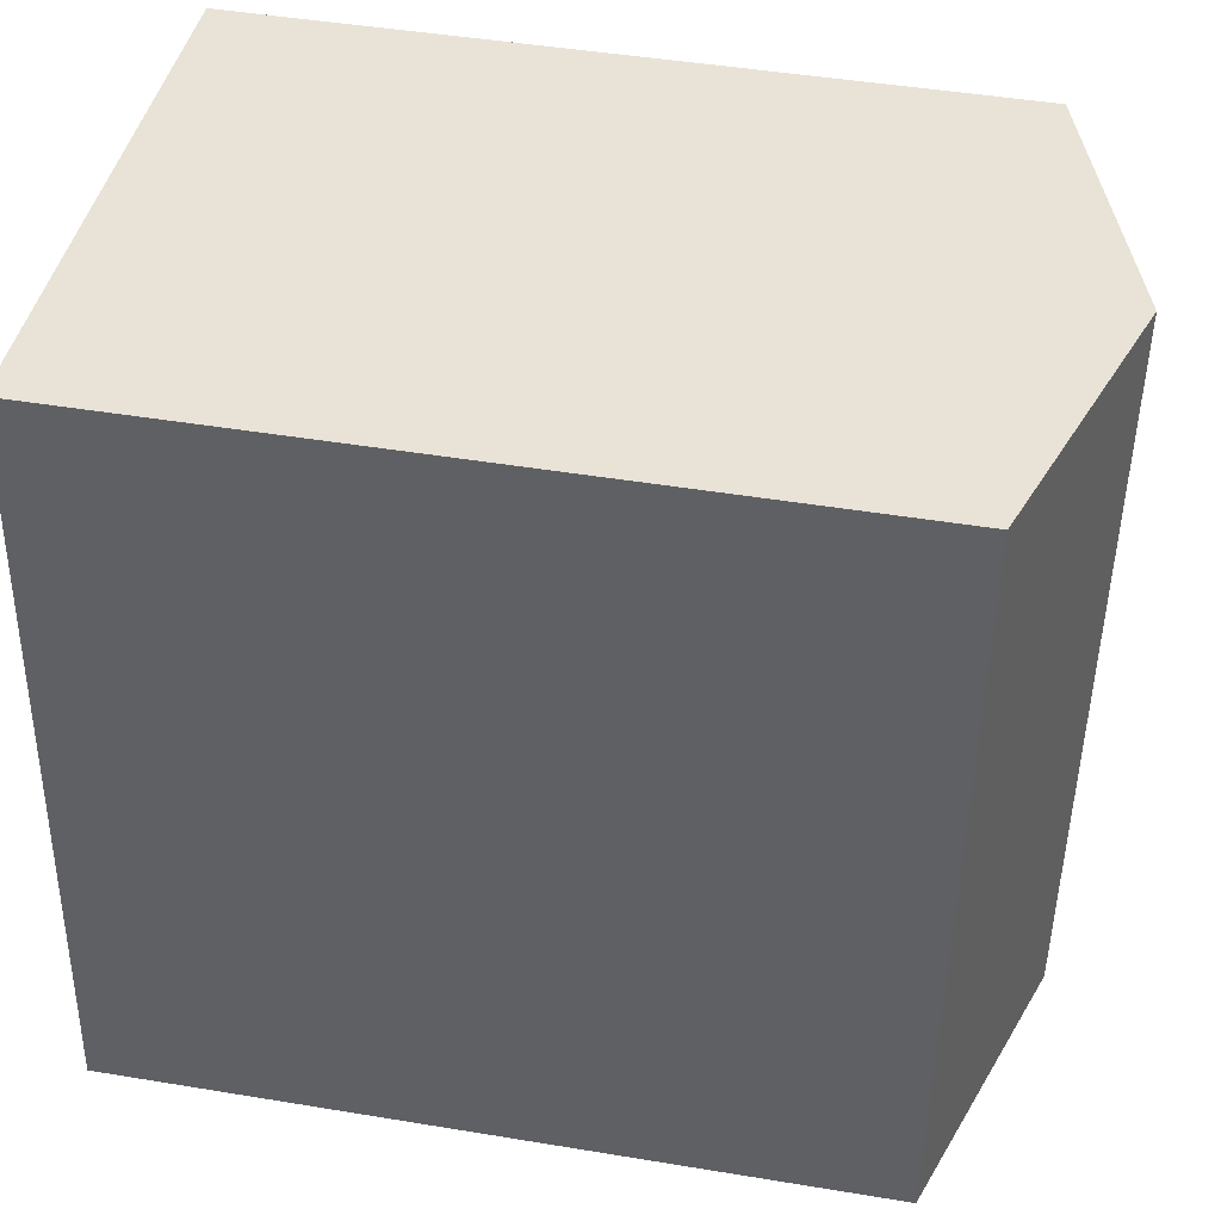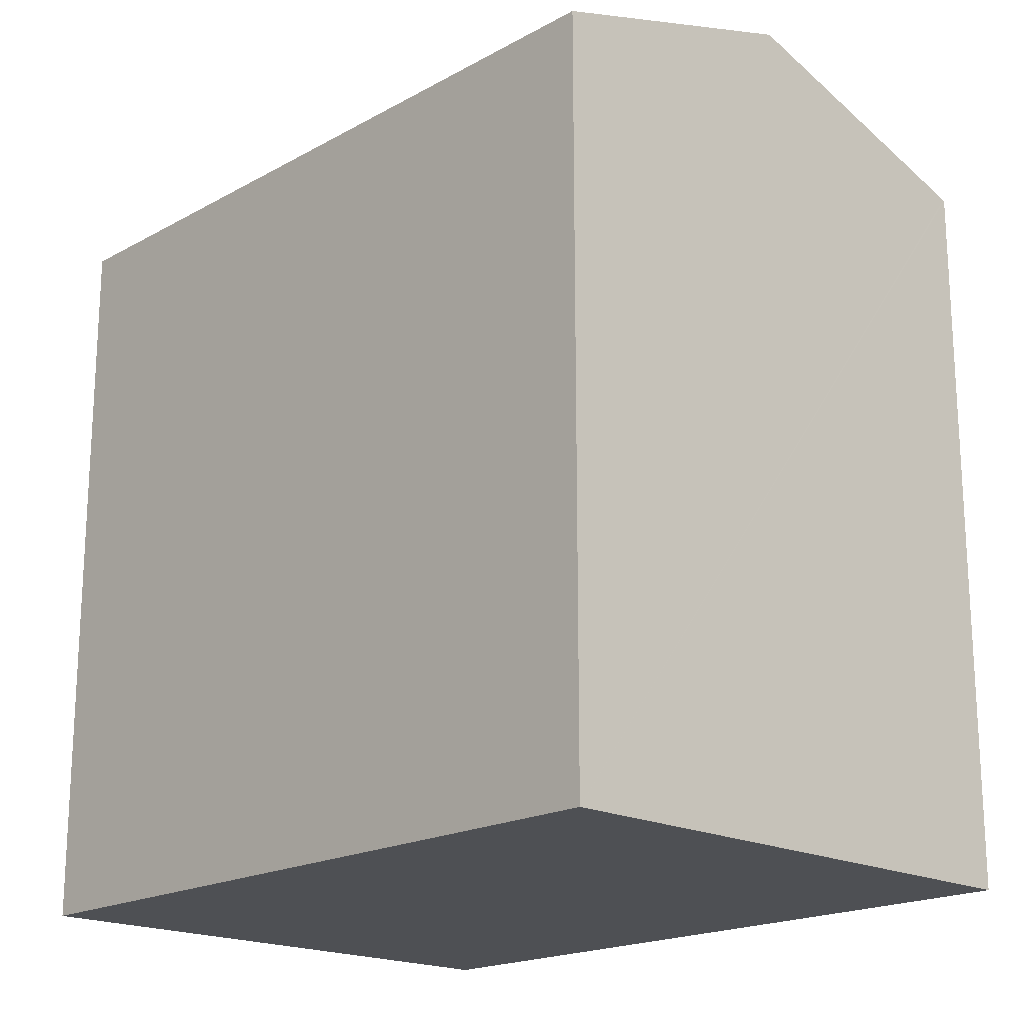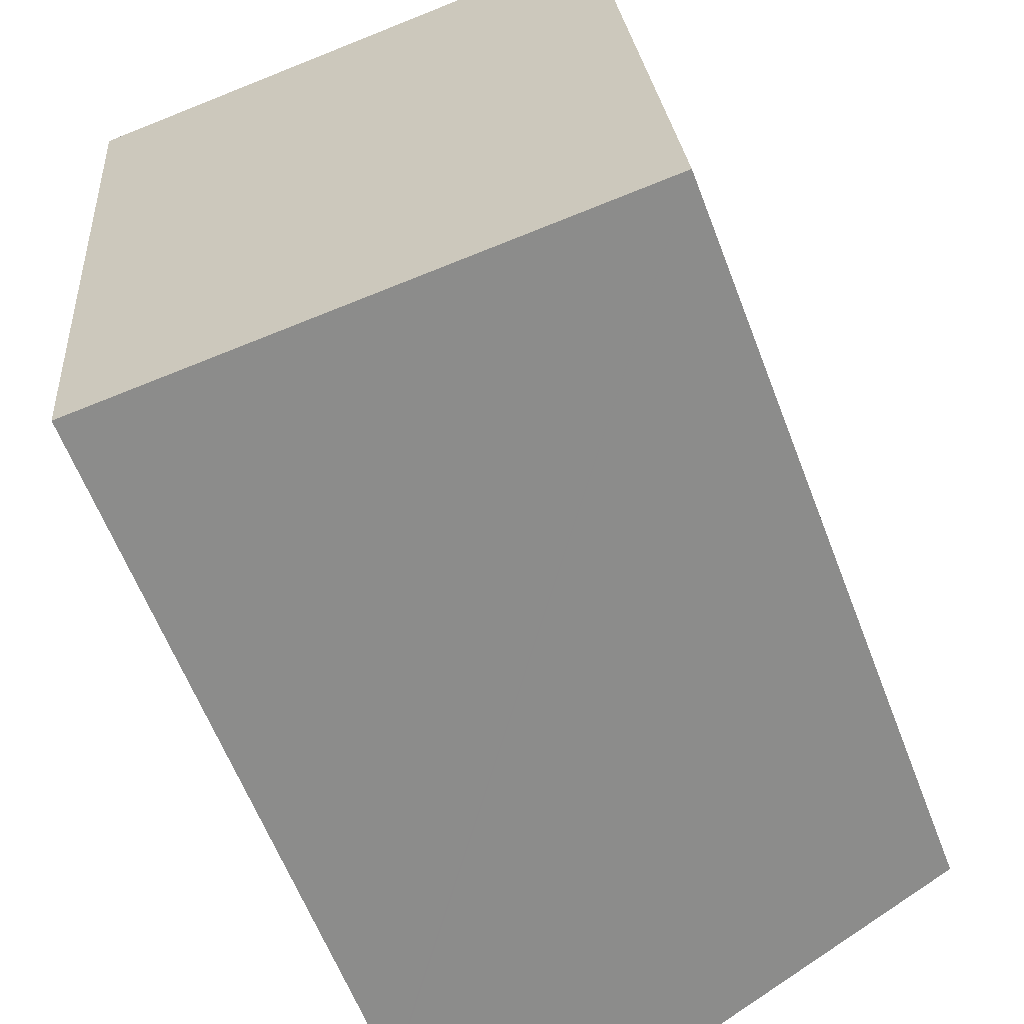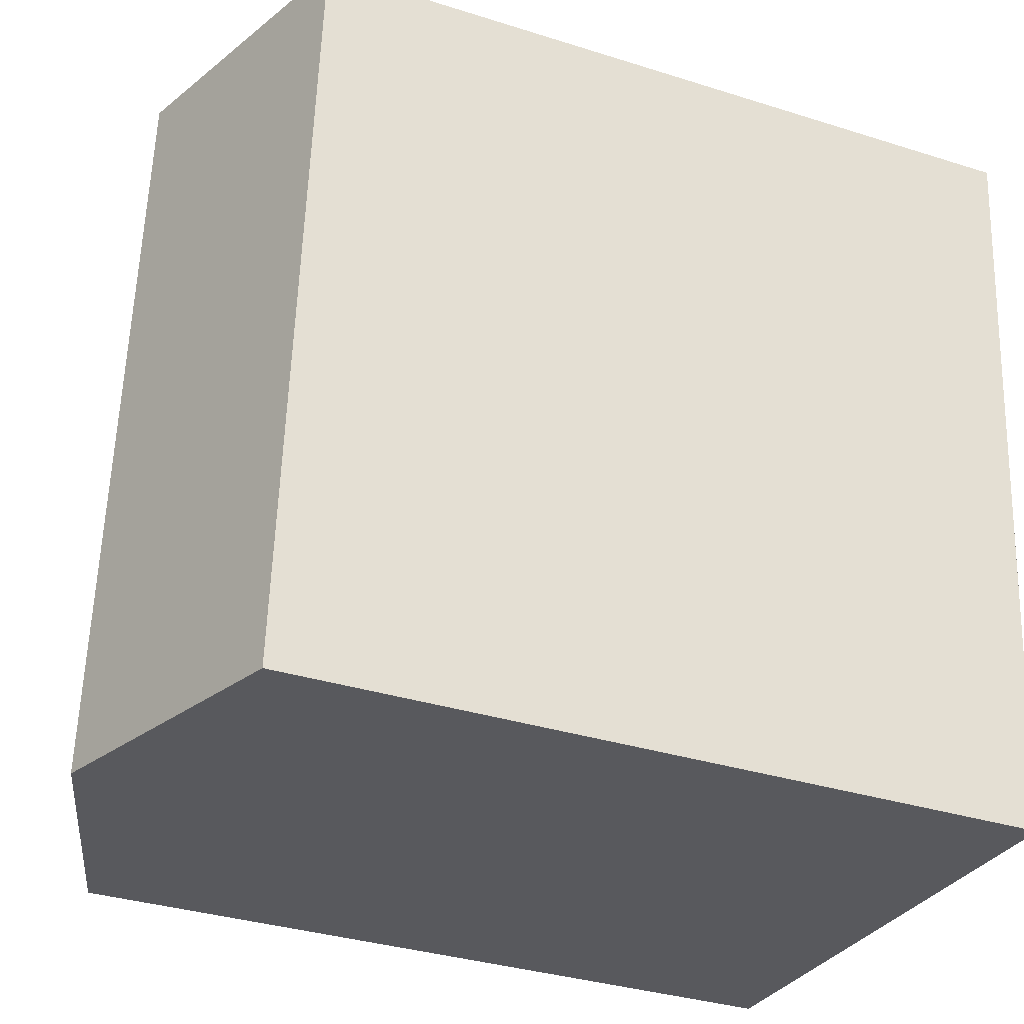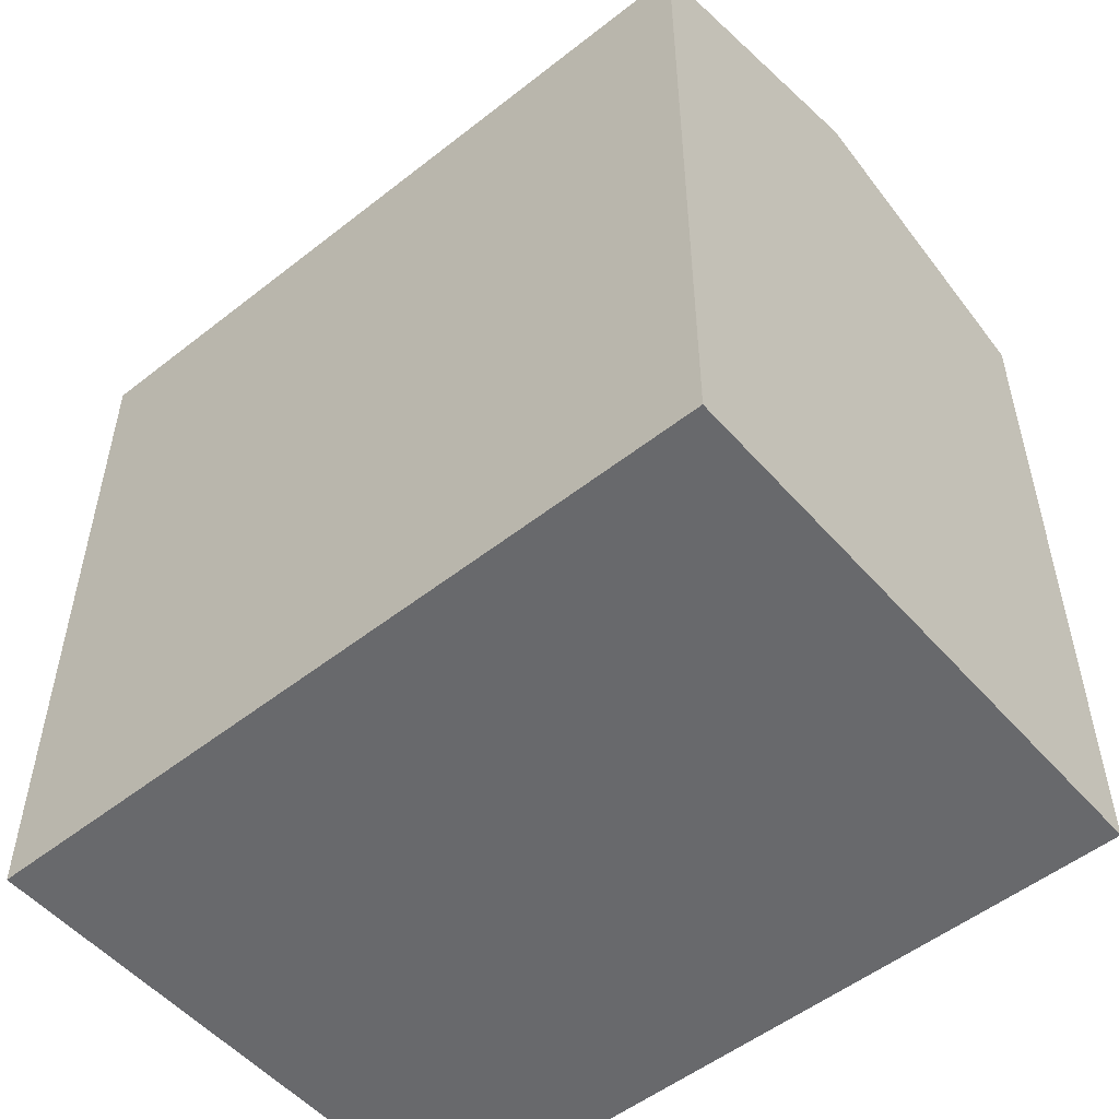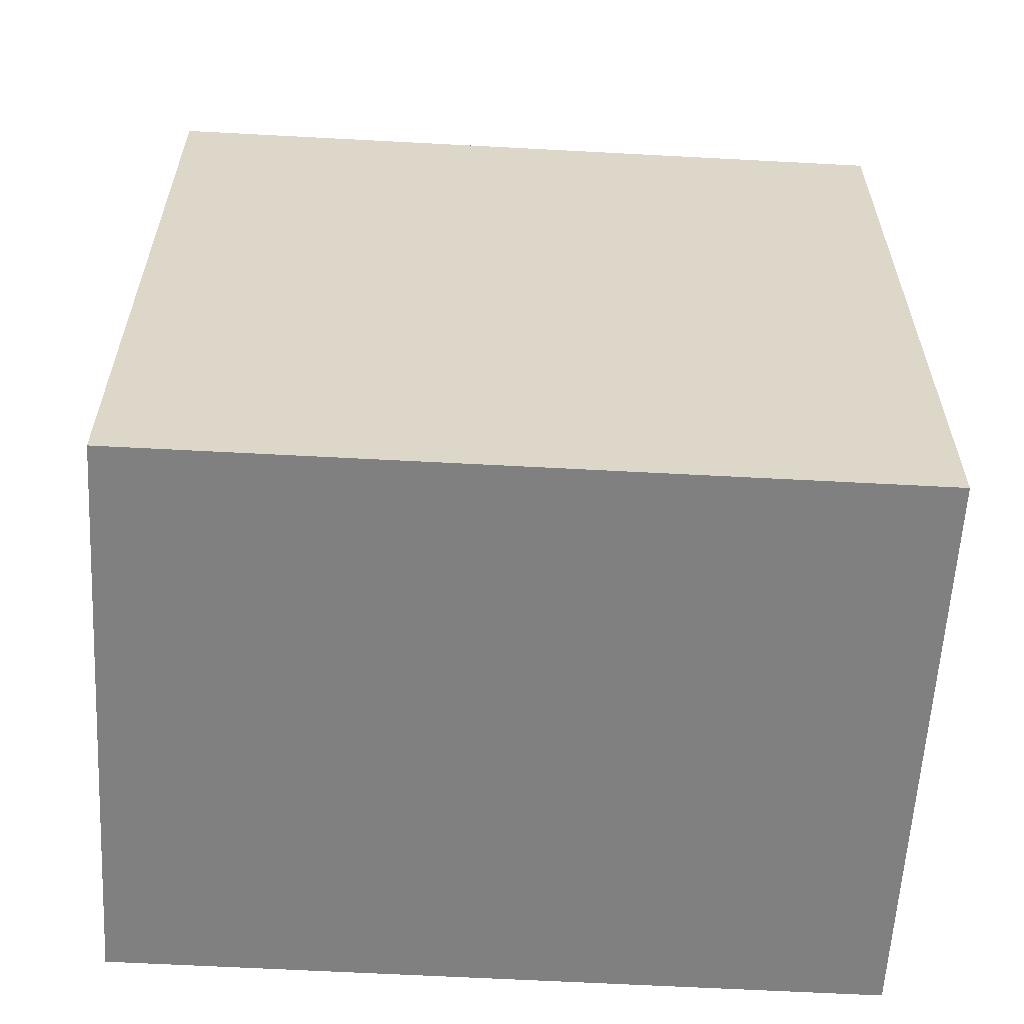
<metadata>
{"format":"obj","ext":"obj","renderer":"f3d","projection":"perspective","resolution":1024,"background":"white","views":[{"elev":46.2,"azim":100.7,"up":"+Z"},{"elev":-18.9,"azim":131.3,"up":"+Y"},{"elev":-61.9,"azim":21.0,"up":"+Z"},{"elev":-34.5,"azim":-113.0,"up":"+Z"},{"elev":-52.8,"azim":-54.9,"up":"+Y"},{"elev":-60.2,"azim":-98.2,"up":"+Y"}]}
</metadata>
<code>
v  6.707 16 -13.97
v  10.87 14.29 0.944
v  12.13 14.3 -13.5
v  5.43 16 0.471
v  0.015 14.3 0.001
v  0.361 14.29 -4.078
v  0 14.29 8.753e-16
v  0.727 14.29 -8.229
v  1.31 14.3 -14.44
v  1.277 14.29 -14.44
v  0.015 -6.123e-20 0.001
v  0 0 0
v  10.87 -5.78e-17 0.944
v  5.43 -2.884e-17 0.471
v  12.13 8.268e-16 -13.5
v  6.707 8.556e-16 -13.97
v  1.277 8.844e-16 -14.44
v  1.31 8.843e-16 -14.44
v  0.361 2.497e-16 -4.078
v  0.727 5.039e-16 -8.229
g defaultobject
f 1 2 3
f 2 1 4
f 5 6 7
f 6 5 4
f 6 4 1
f 6 1 8
f 8 1 9
f 8 9 10
f 7 11 5
f 11 7 12
f 11 4 5
f 4 11 2
f 2 11 13
f 13 11 14
f 2 15 3
f 15 2 13
f 15 1 3
f 1 15 9
f 9 15 10
f 10 15 16
f 10 16 17
f 17 16 18
f 6 12 7
f 12 6 8
f 12 8 10
f 12 10 19
f 19 10 17
f 19 17 20
f 14 15 13
f 15 14 11
f 15 11 12
f 15 12 16
f 16 12 19
f 16 19 20
f 16 20 18
f 18 20 17

</code>
